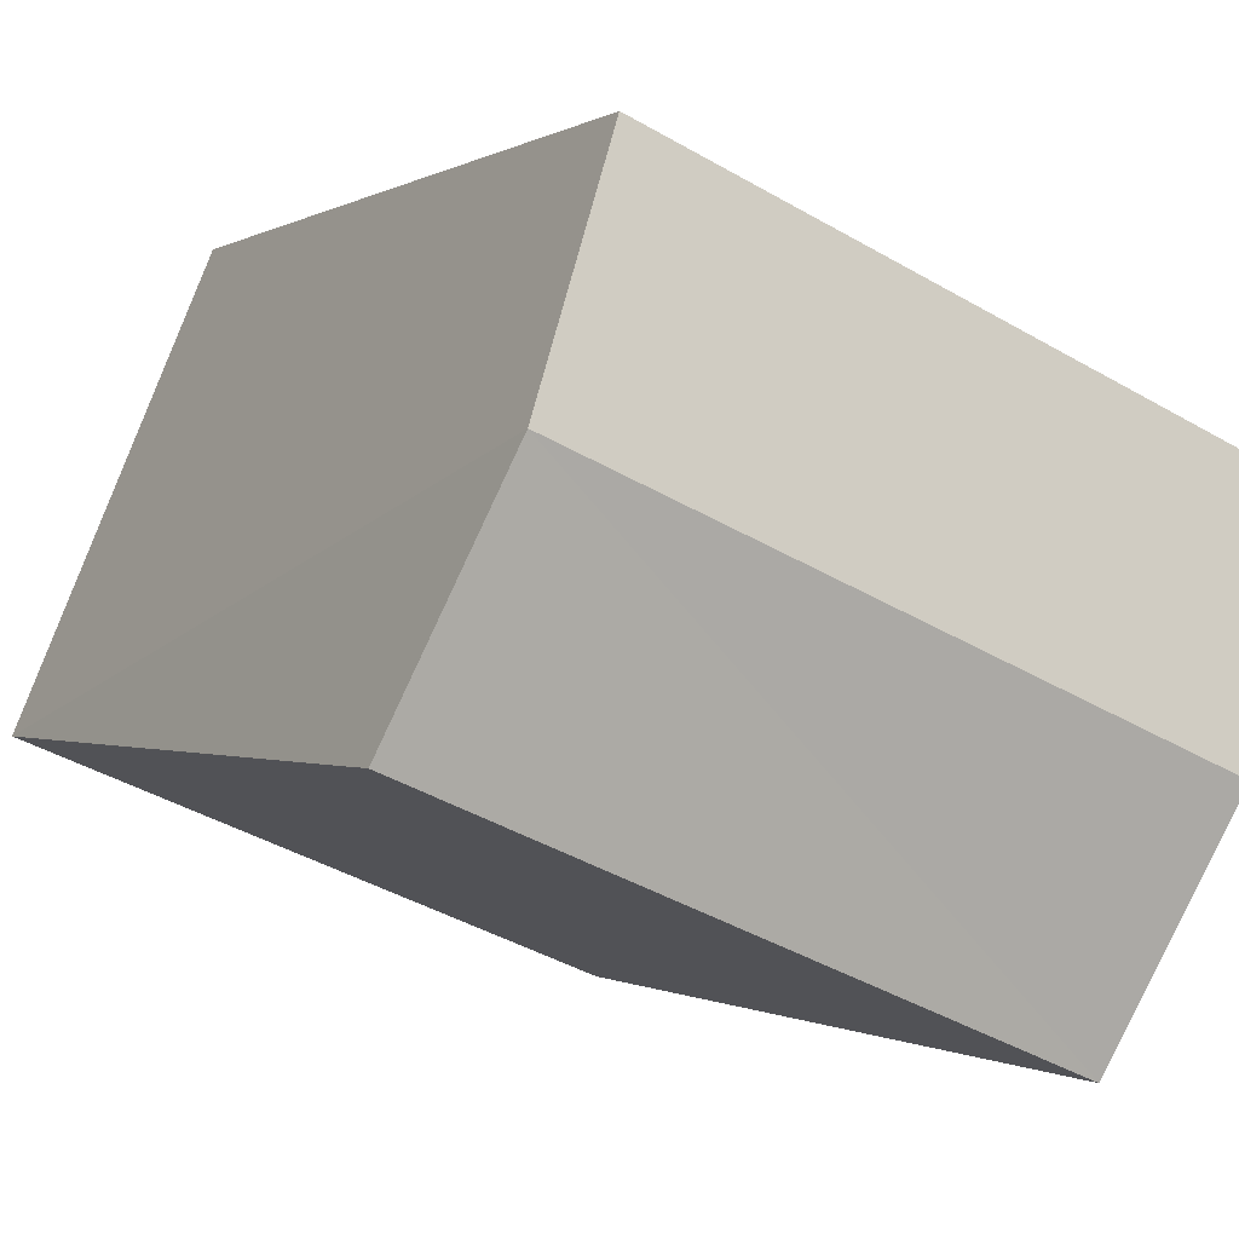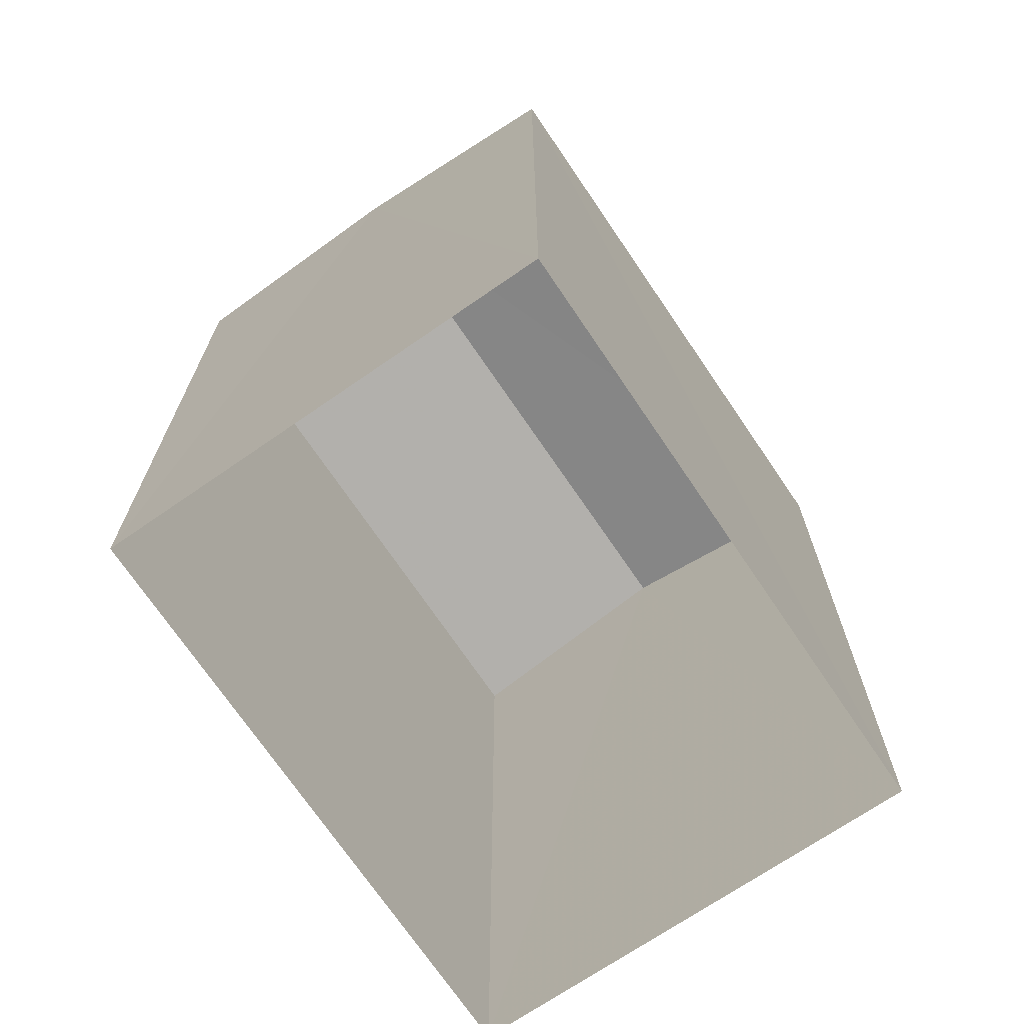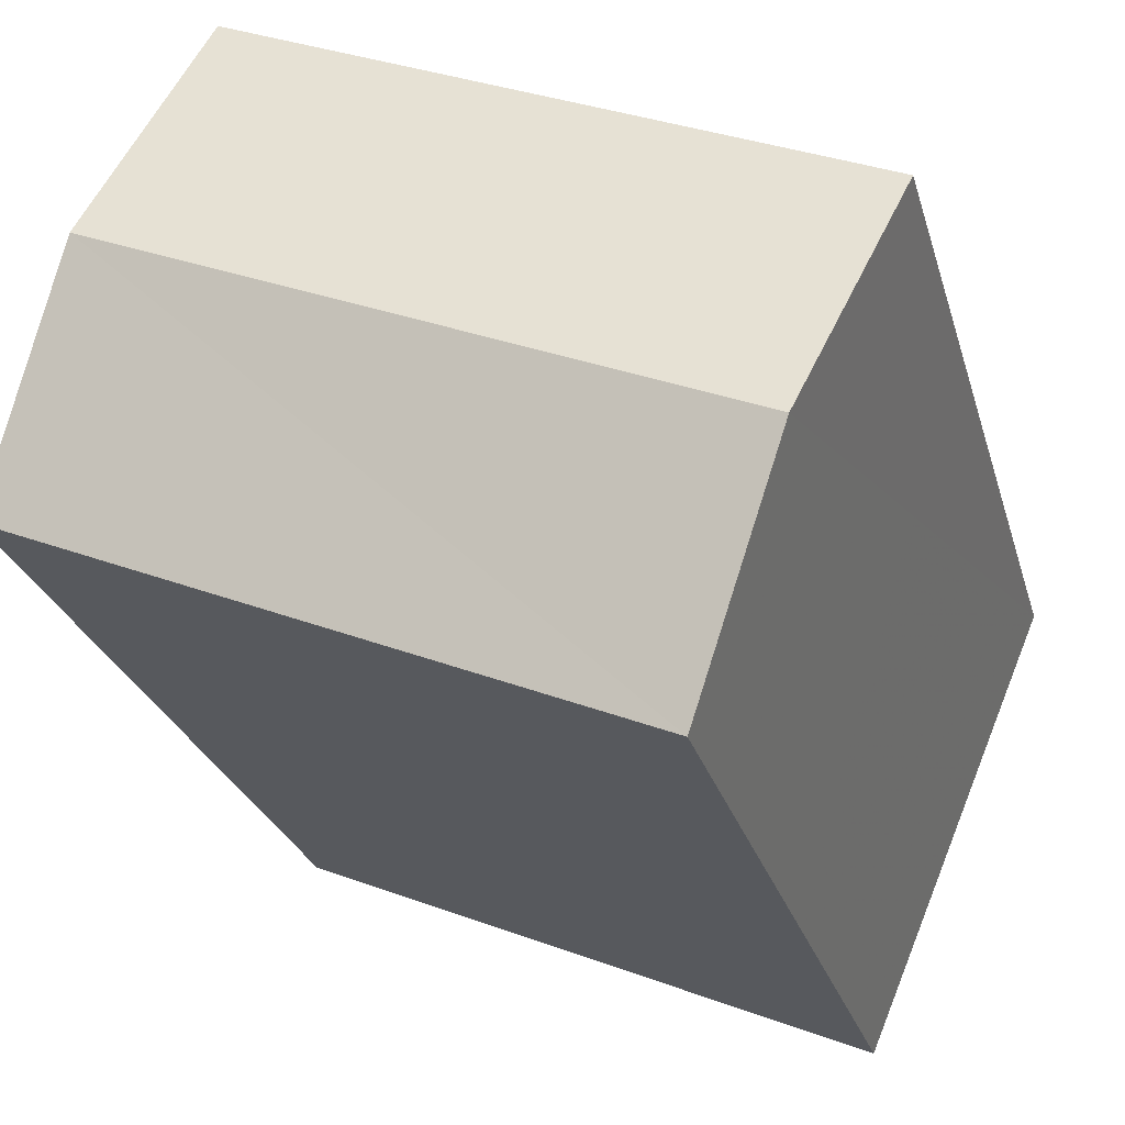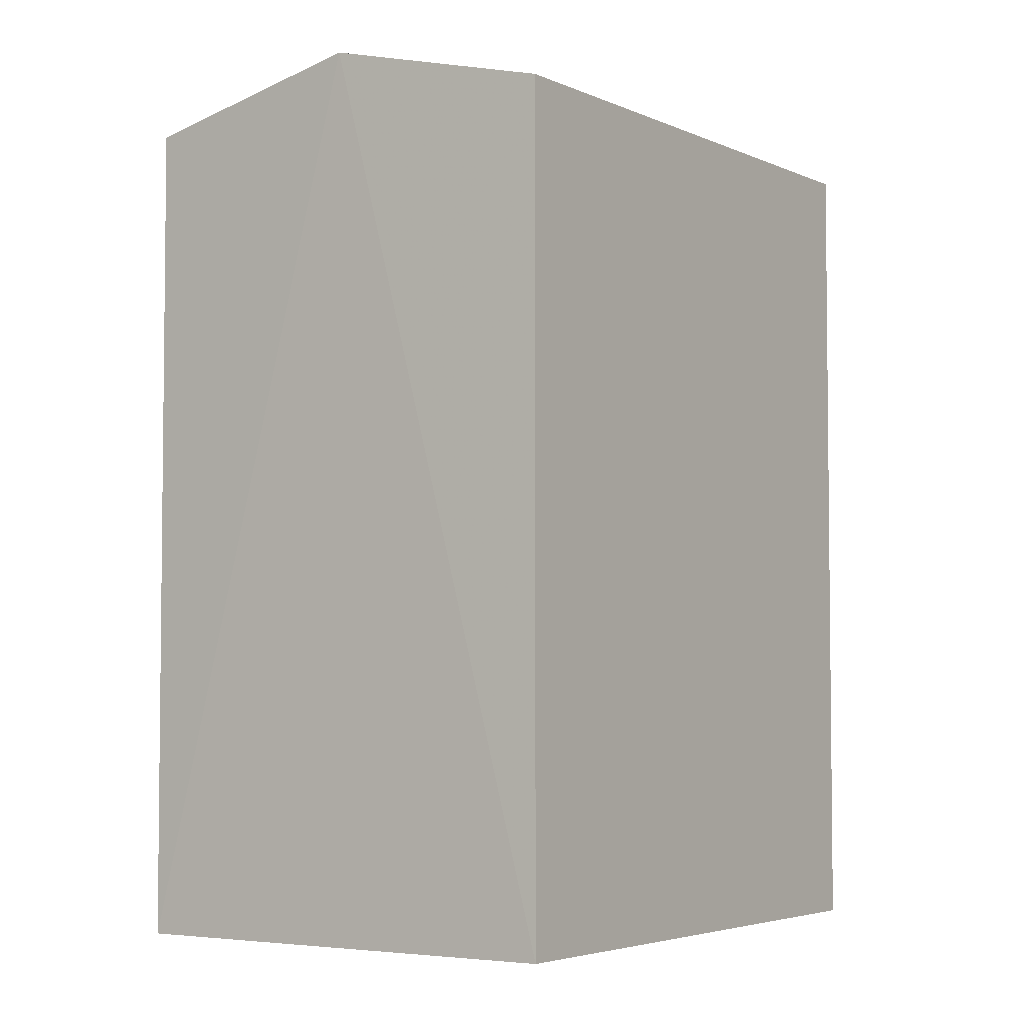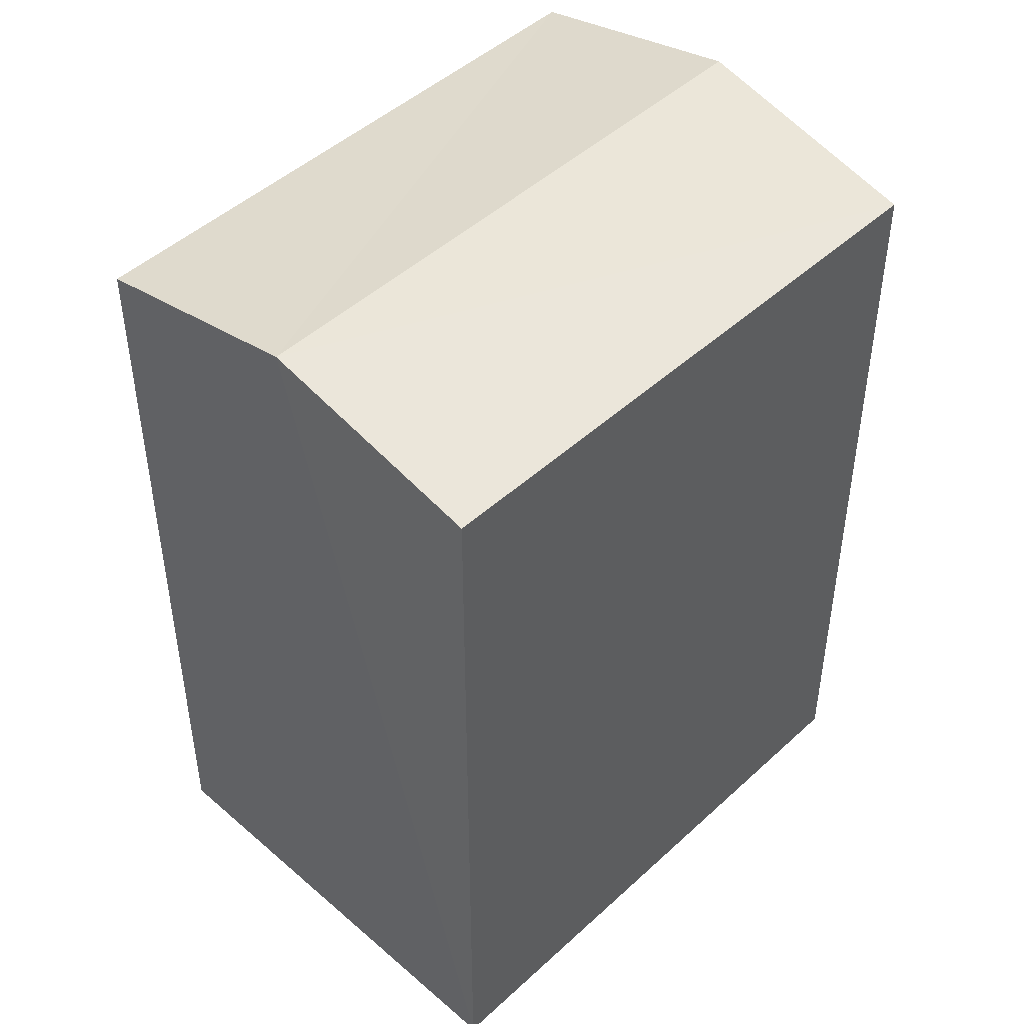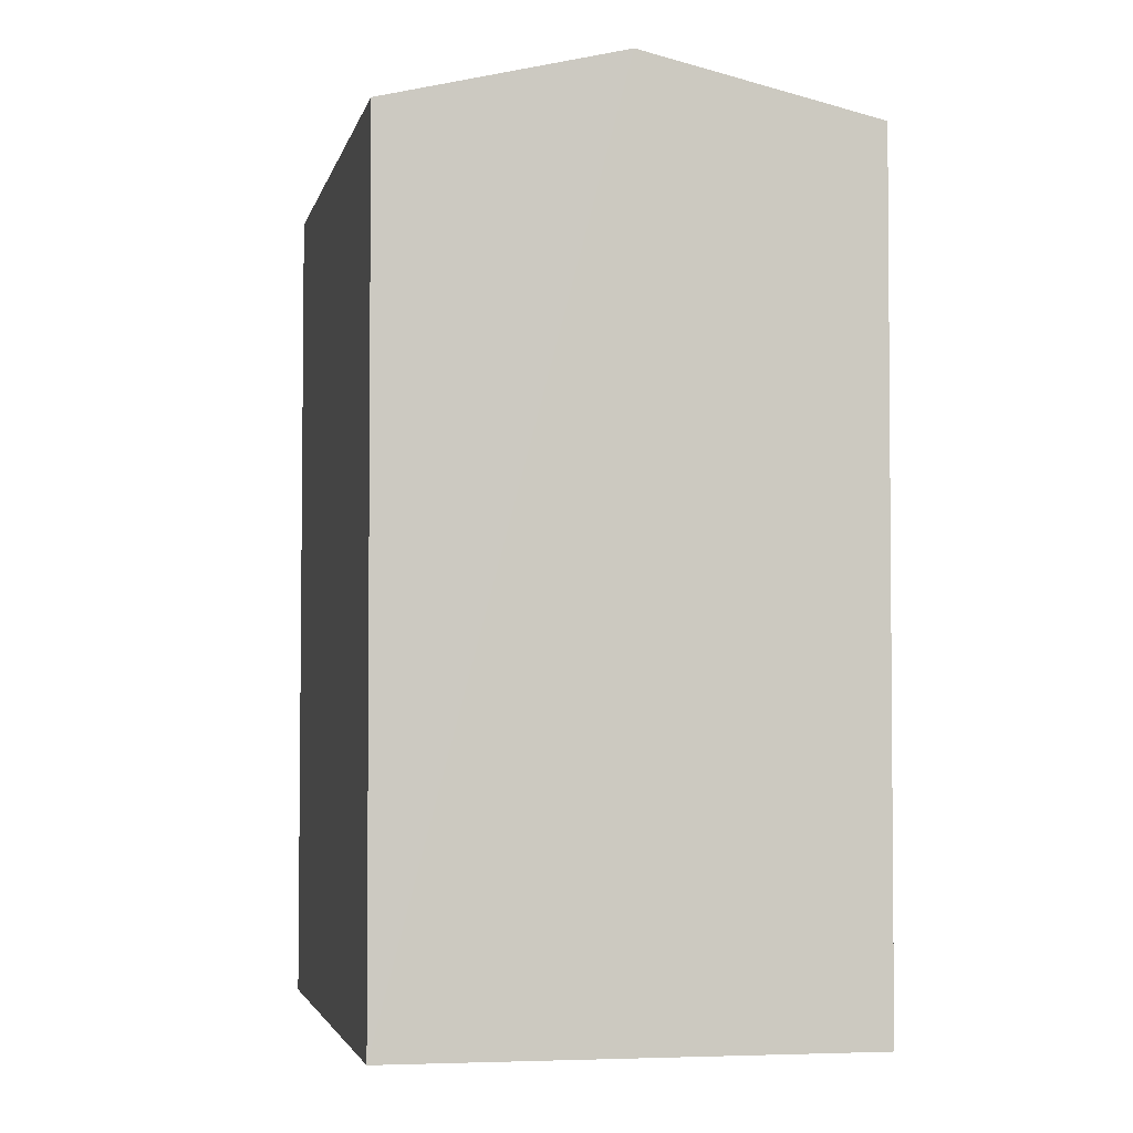
<metadata>
{"format":"obj","ext":"obj","renderer":"f3d","projection":"perspective","resolution":1024,"background":"white","views":[{"elev":-0.5,"azim":-26.0,"up":"+Y"},{"elev":-71.2,"azim":-78.3,"up":"+Z"},{"elev":-25.1,"azim":14.4,"up":"+Y"},{"elev":-4.0,"azim":101.8,"up":"+Z"},{"elev":47.3,"azim":-68.4,"up":"+Z"},{"elev":-3.2,"azim":56.0,"up":"+Z"}]}
</metadata>
<code>
v -3.161e+05 4.025e+04 3.303
v -3.161e+05 4.025e+04 3.303
v -3.161e+05 4.025e+04 3.305
v -3.161e+05 4.025e+04 3.305
v -3.161e+05 4.025e+04 8.777
v -3.161e+05 4.025e+04 8.779
v -3.161e+05 4.025e+04 9.139
v -3.161e+05 4.025e+04 9.137
v -3.161e+05 4.025e+04 8.777
v -3.161e+05 4.025e+04 8.779
f 1 2 3
f 4 1 3
f 5 6 7
f 8 5 7
f 7 9 8
f 7 10 9
f 9 2 8
f 2 1 8
f 1 5 8
f 6 4 7
f 4 3 7
f 3 10 7
f 10 3 2
f 9 10 2
f 6 1 4
f 6 5 1

</code>
